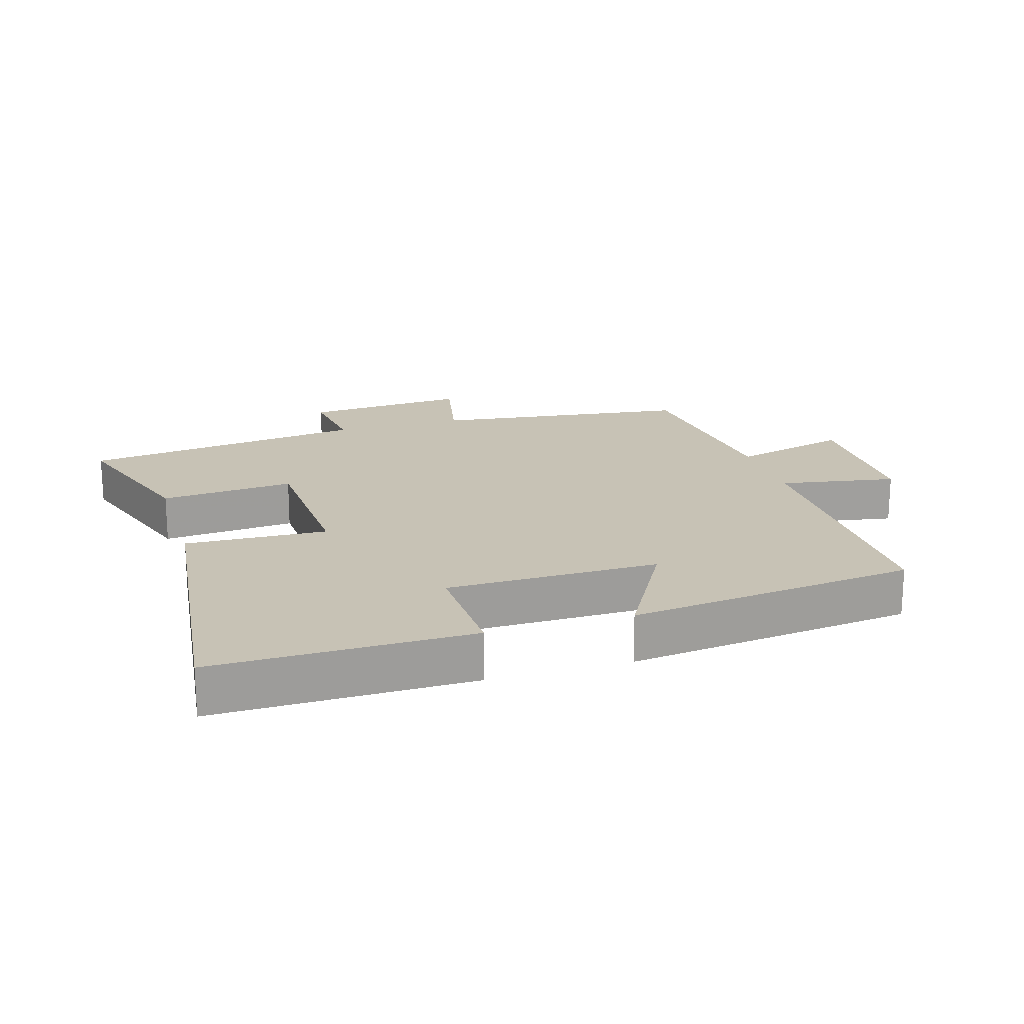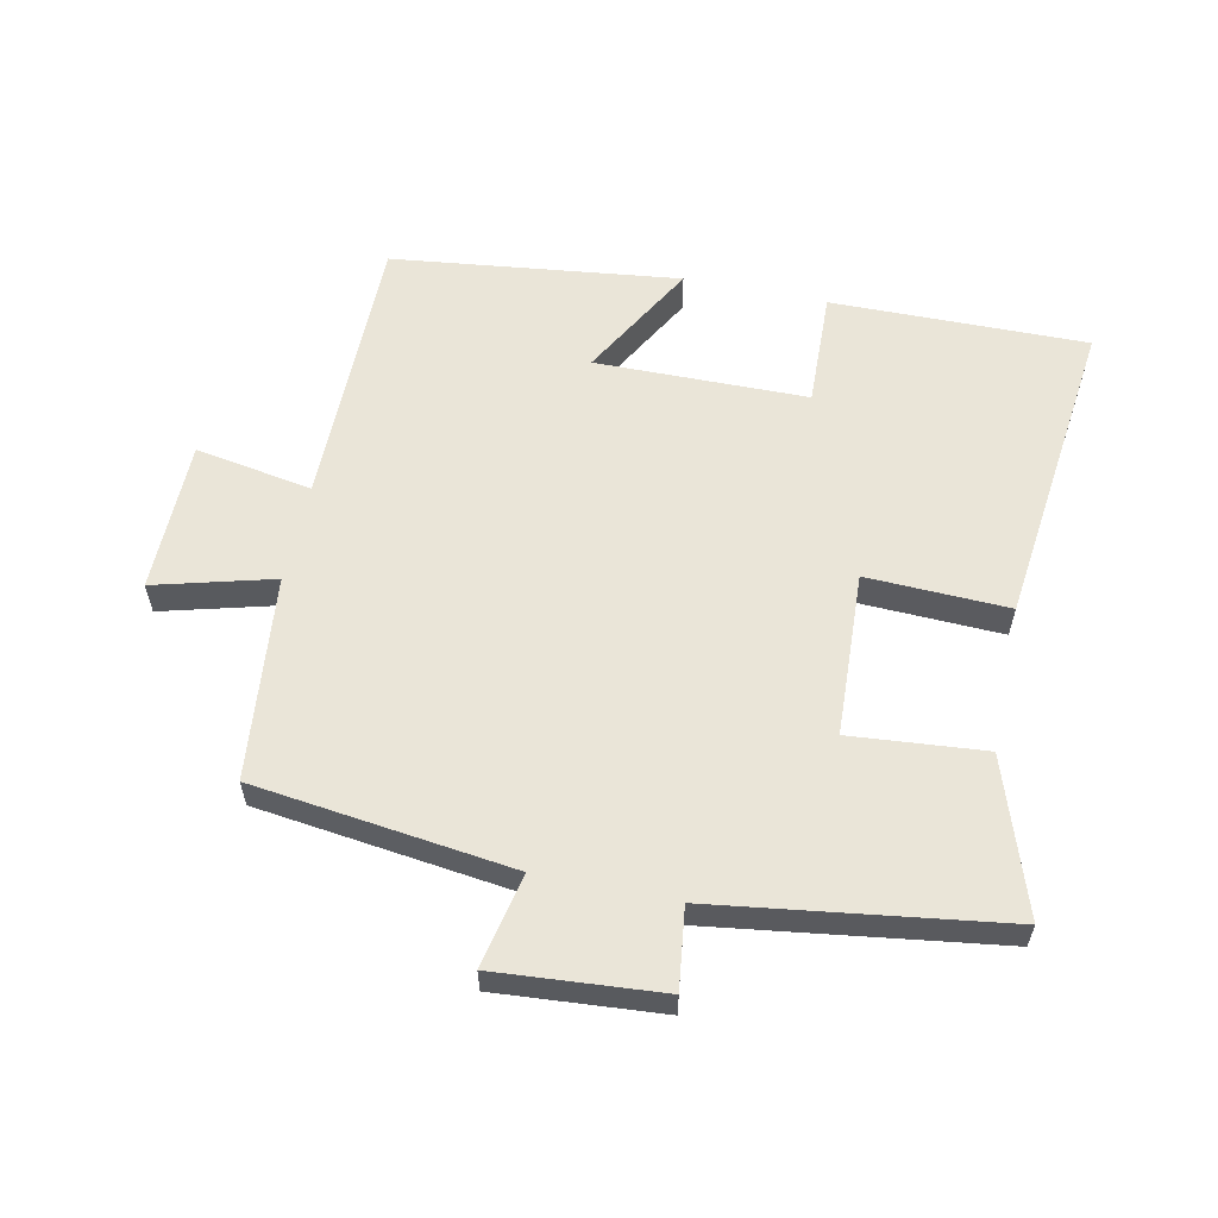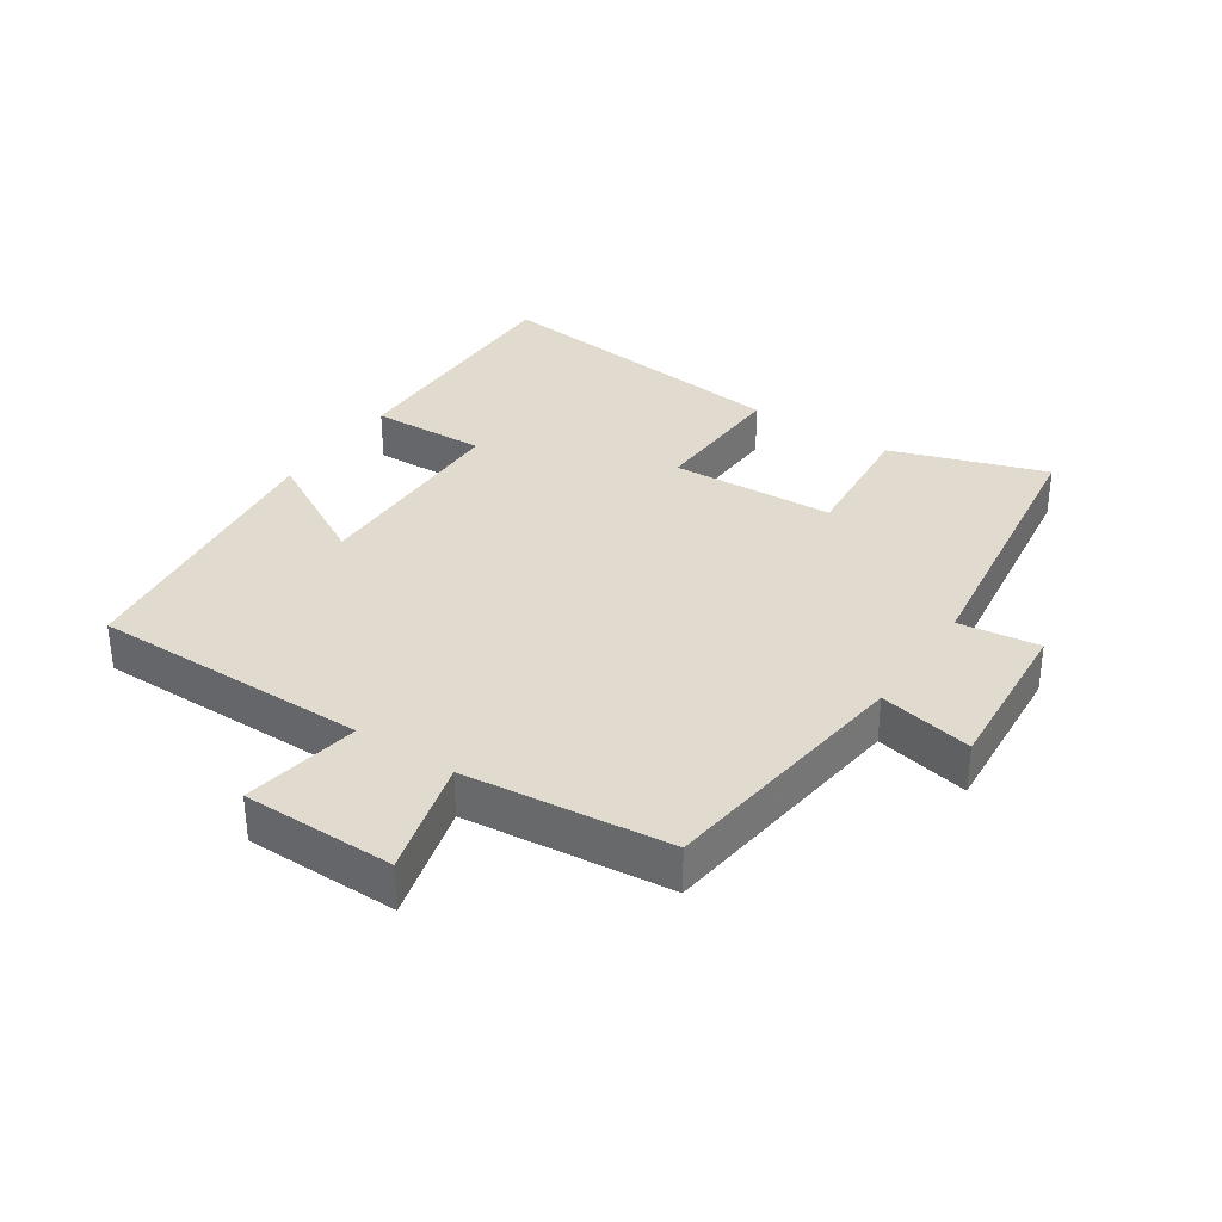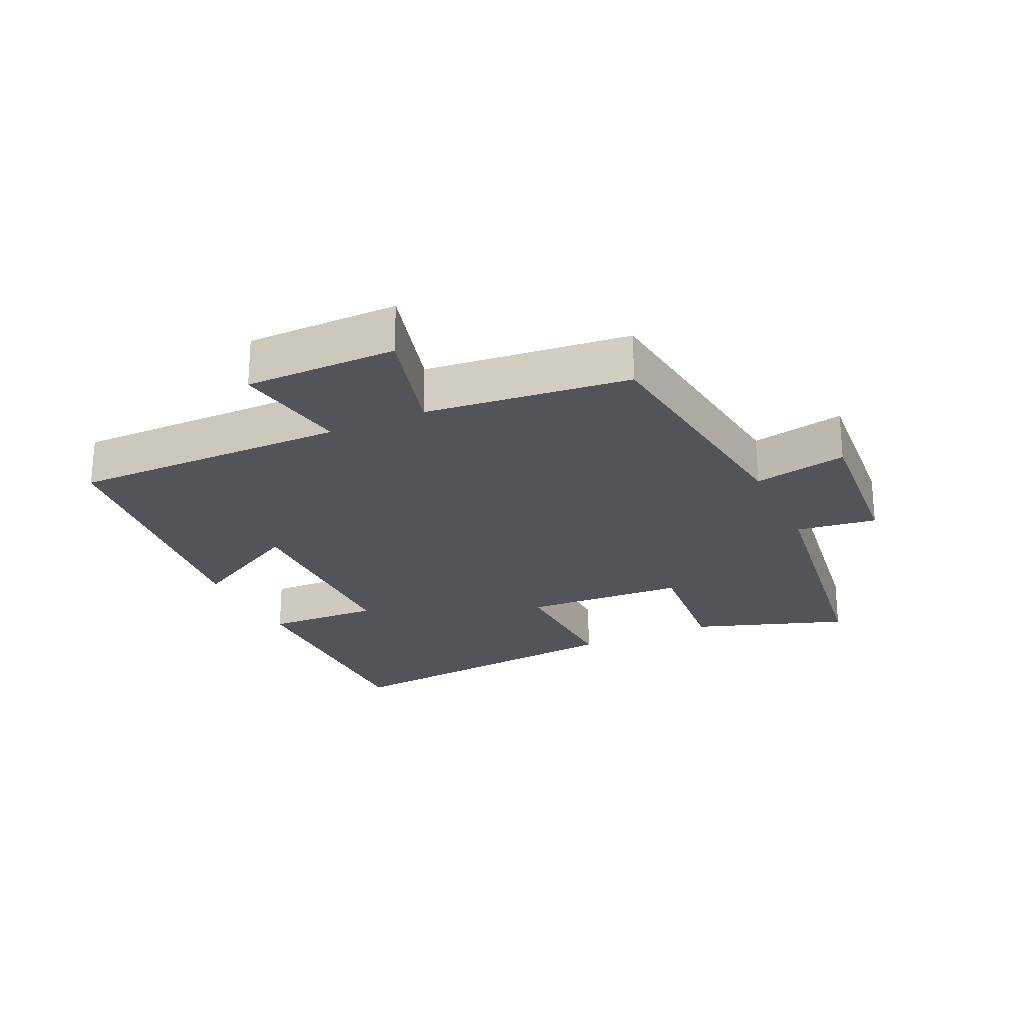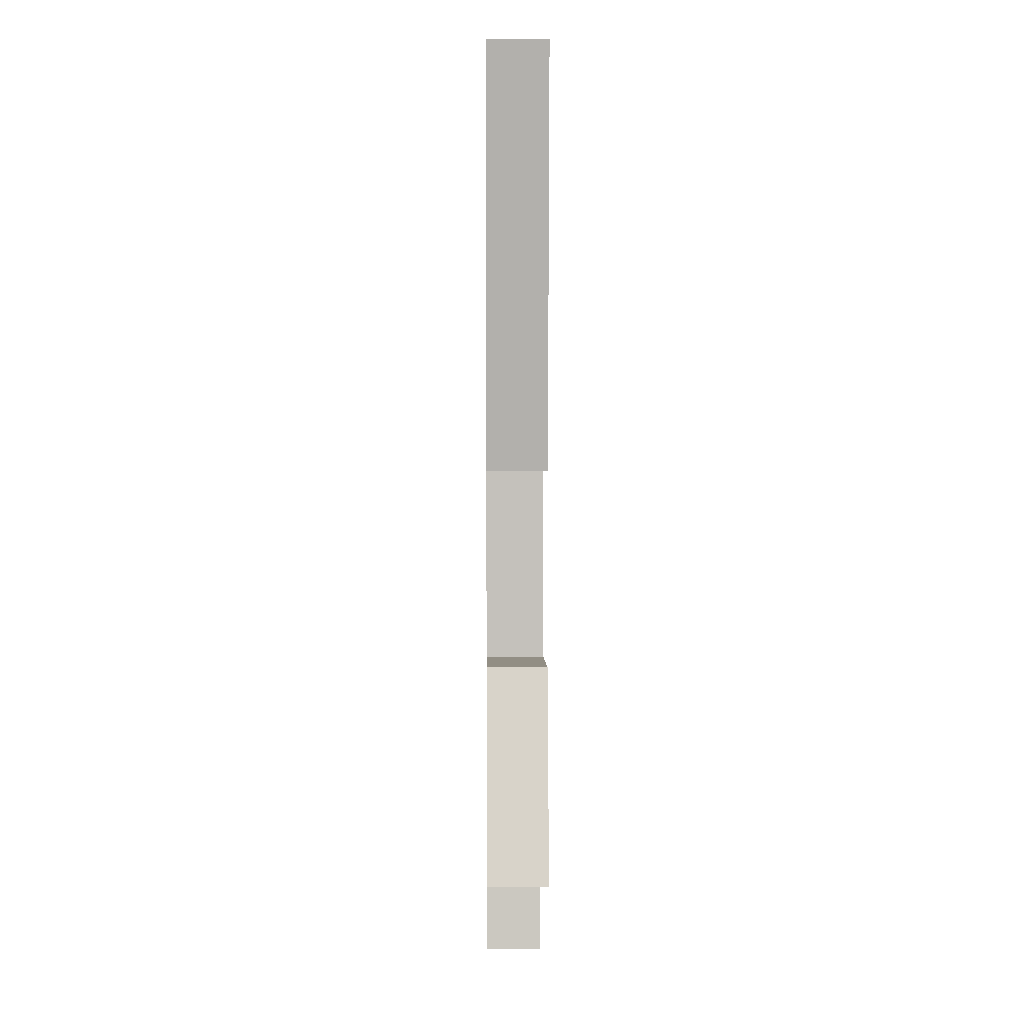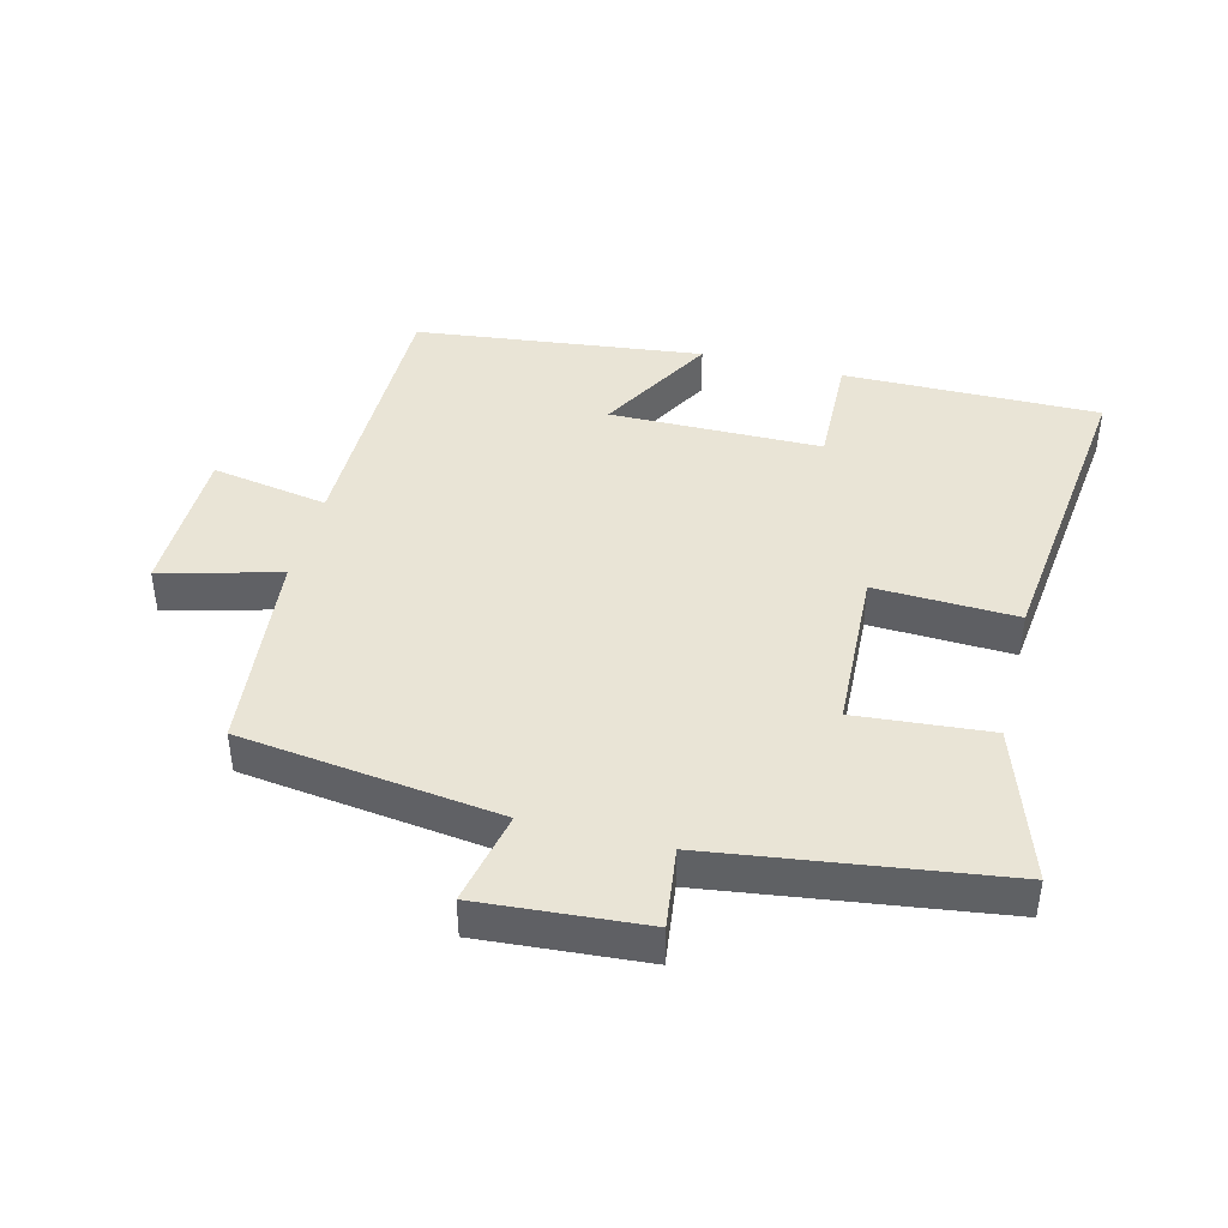
<metadata>
{"format":"obj","ext":"obj","renderer":"f3d","projection":"perspective","resolution":1024,"background":"white","views":[{"elev":19.0,"azim":-16.8,"up":"+Y"},{"elev":58.7,"azim":-168.1,"up":"+Y"},{"elev":33.7,"azim":123.7,"up":"+Y"},{"elev":-23.9,"azim":114.8,"up":"+Y"},{"elev":4.9,"azim":-90.6,"up":"+Z"},{"elev":42.6,"azim":-165.6,"up":"+Y"}]}
</metadata>
<code>
v 0.467 0.07 -0.45
v 0.069 0.07 -0.5
v 0.099 0.07 -0.644
v -0.155 0.07 -0.624
v -0.139 0.07 -0.5
v -0.58 0.07 -0.438
v -0.5 0.07 -0.201
v -0.294 0.07 -0.219
v -0.282 0.07 0.033
v -0.5 0.07 0.025
v -0.555 0.07 0.505
v -0.161 0.07 0.5
v -0.167 0.07 0.322
v 0.159 0.07 0.318
v 0.057 0.07 0.5
v 0.5 0.07 0.446
v 0.5 0.07 0.018
v 0.68 0.07 0.049
v 0.682 0.07 -0.185
v 0.5 0.07 -0.136
v 0.467 0 -0.45
v 0.069 0 -0.5
v 0.099 0 -0.644
v -0.155 0 -0.624
v -0.139 0 -0.5
v -0.58 0 -0.438
v -0.5 0 -0.201
v -0.294 0 -0.219
v -0.282 0 0.033
v -0.5 0 0.025
v -0.555 0 0.505
v -0.161 0 0.5
v -0.167 0 0.322
v 0.159 0 0.318
v 0.057 0 0.5
v 0.5 0 0.446
v 0.5 0 0.018
v 0.68 0 0.049
v 0.682 0 -0.185
v 0.5 0 -0.136
f 17 18 19 20
f 17 20 1 2
f 14 15 16 17
f 13 14 17 2
f 10 11 12 13
f 9 10 13
f 8 9 13 2
f 5 6 7 8
f 5 8 2 3
f 3 4 5
f 40 39 38 37
f 22 21 40 37
f 37 36 35 34
f 22 37 34 33
f 33 32 31 30
f 33 30 29
f 22 33 29 28
f 28 27 26 25
f 23 22 28 25
f 25 24 23
f 1 21 22 2
f 2 22 23 3
f 3 23 24 4
f 4 24 25 5
f 5 25 26 6
f 6 26 27 7
f 7 27 28 8
f 8 28 29 9
f 9 29 30 10
f 10 30 31 11
f 11 31 32 12
f 12 32 33 13
f 13 33 34 14
f 14 34 35 15
f 15 35 36 16
f 16 36 37 17
f 17 37 38 18
f 18 38 39 19
f 19 39 40 20
f 20 40 21 1

</code>
